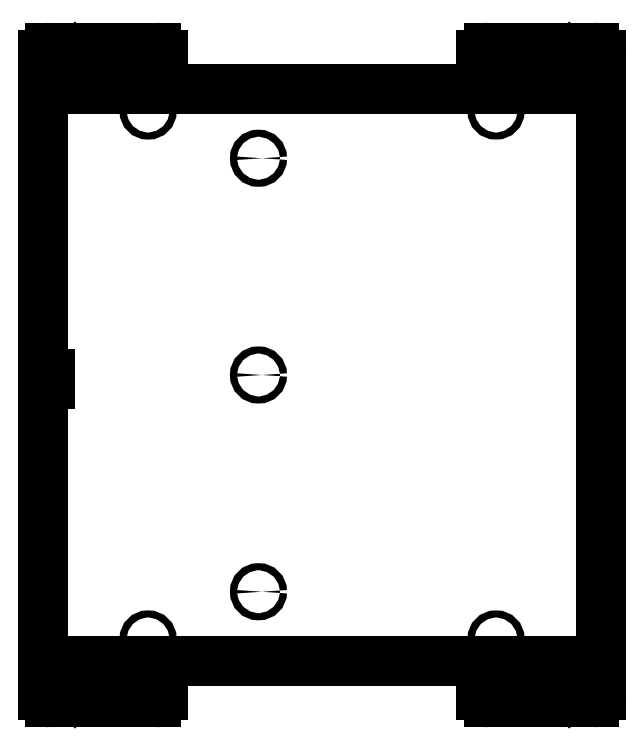
<metadata>
{"format":"dxf","ext":"dxf","renderer":"ezdxf+matplotlib","layout":"modelspace","background":"white","min_lineweight":24,"dpi":150}
</metadata>
<code>
0
SECTION
2
ENTITIES
0
LINE
8
0
10
0
20
0
30
0
11
321.3
21
0
31
0
0
ARC
8
0
10
318.8
20
0
30
0
40
2.5
50
405
51
450
0
ARC
8
0
10
318.8
20
4.441e-16
30
0
40
2.5
50
360
51
405
0
LINE
8
0
10
318.8
20
2.5
30
0
11
276.7
21
2.5
31
0
0
ARC
8
0
10
276.7
20
7.5
30
0
40
5
50
225
51
270
0
ARC
8
0
10
276.7
20
7.5
30
0
40
5
50
180
51
225
0
LINE
8
0
10
271.7
20
7.5
30
0
11
271.7
21
23.5
31
0
0
ARC
8
0
10
276.7
20
23.5
30
0
40
5
50
135
51
180
0
ARC
8
0
10
276.7
20
23.5
30
0
40
5
50
90
51
135
0
LINE
8
0
10
276.7
20
28.5
30
0
11
350.1
21
28.5
31
0
0
ARC
8
0
10
350.1
20
23.5
30
0
40
5
50
405
51
450
0
ARC
8
0
10
350.1
20
23.5
30
0
40
5
50
360
51
405
0
LINE
8
0
10
355.1
20
23.5
30
0
11
355.1
21
-422.5
31
0
0
ARC
8
0
10
350.1
20
-422.5
30
0
40
5
50
315
51
360
0
ARC
8
0
10
350.1
20
-422.5
30
0
40
5
50
270
51
315
0
LINE
8
0
10
350.1
20
-427.5
30
0
11
276.7
21
-427.5
31
0
0
ARC
8
0
10
276.7
20
-422.5
30
0
40
5
50
225
51
270
0
ARC
8
0
10
276.7
20
-422.5
30
0
40
5
50
180
51
225
0
LINE
8
0
10
271.7
20
-422.5
30
0
11
271.7
21
-406.5
31
0
0
ARC
8
0
10
276.7
20
-406.5
30
0
40
5
50
135
51
180
0
ARC
8
0
10
276.7
20
-406.5
30
0
40
5
50
90
51
135
0
LINE
8
0
10
276.7
20
-401.5
30
0
11
318.8
21
-401.5
31
0
0
ARC
8
0
10
318.8
20
-399
30
0
40
2.5
50
315
51
360
0
ARC
8
0
10
318.8
20
-399
30
0
40
2.5
50
270
51
315
0
LINE
8
0
10
321.3
20
-399
30
0
11
0
21
-399
31
0
0
ARC
8
0
10
2.5
20
-399
30
0
40
2.5
50
225
51
270
0
ARC
8
0
10
2.5
20
-399
30
0
40
2.5
50
180
51
225
0
LINE
8
0
10
2.5
20
-401.5
30
0
11
44.6
21
-401.5
31
0
0
ARC
8
0
10
44.6
20
-406.5
30
0
40
5
50
405
51
450
0
ARC
8
0
10
44.6
20
-406.5
30
0
40
5
50
360
51
405
0
LINE
8
0
10
49.6
20
-406.5
30
0
11
49.6
21
-422.5
31
0
0
ARC
8
0
10
44.6
20
-422.5
30
0
40
5
50
315
51
360
0
ARC
8
0
10
44.6
20
-422.5
30
0
40
5
50
270
51
315
0
LINE
8
0
10
44.6
20
-427.5
30
0
11
-28.84
21
-427.5
31
0
0
ARC
8
0
10
-28.84
20
-422.5
30
0
40
5
50
225
51
270
0
ARC
8
0
10
-28.84
20
-422.5
30
0
40
5
50
180
51
225
0
LINE
8
0
10
-33.84
20
-422.5
30
0
11
-33.84
21
23.49
31
0
0
ARC
8
0
10
-28.84
20
23.49
30
0
40
5
50
135
51
180
0
ARC
8
0
10
-28.84
20
23.49
30
0
40
5
50
90
51
135
0
LINE
8
0
10
-28.84
20
28.49
30
0
11
44.6
21
28.49
31
0
0
ARC
8
0
10
44.6
20
23.49
30
0
40
5
50
405
51
450
0
ARC
8
0
10
44.6
20
23.49
30
0
40
5
50
360
51
405
0
LINE
8
0
10
49.6
20
23.49
30
0
11
49.6
21
7.49
31
0
0
ARC
8
0
10
44.6
20
7.49
30
0
40
5
50
315
51
360
0
ARC
8
0
10
44.6
20
7.49
30
0
40
5
50
270
51
315
0
LINE
8
0
10
44.6
20
2.49
30
0
11
2.5
21
2.49
31
0
0
ARC
8
0
10
2.5
20
0
30
0
40
2.5
50
135
51
180
0
ARC
8
0
10
2.5
20
4.441e-16
30
0
40
2.5
50
90
51
135
0
CIRCLE
8
0
10
17.6
20
15.5
30
0
40
2.45
0
CIRCLE
8
0
10
17.6
20
-414.5
30
0
40
2.45
0
CIRCLE
8
0
10
39.6
20
-414.5
30
0
40
2.45
0
CIRCLE
8
0
10
39.6
20
15.5
30
0
40
2.45
0
CIRCLE
8
0
10
281.7
20
15.5
30
0
40
2.45
0
CIRCLE
8
0
10
281.7
20
-414.5
30
0
40
2.45
0
CIRCLE
8
0
10
303.7
20
-414.5
30
0
40
2.45
0
CIRCLE
8
0
10
303.7
20
15.5
30
0
40
2.45
0
LINE
8
0
10
-10.84
20
8.78
30
0
11
-17.91
21
15.85
31
0
0
ARC
8
0
10
-14.73
20
19.03
30
0
40
4.5
50
180
51
225
0
ARC
8
0
10
-14.73
20
19.03
30
0
40
4.5
50
135
51
180
0
ARC
8
0
10
-14.73
20
19.03
30
0
40
4.5
50
90
51
135
0
ARC
8
0
10
-14.73
20
19.03
30
0
40
4.5
50
405
51
450
0
LINE
8
0
10
-11.55
20
22.22
30
0
11
-4.476
21
15.14
31
0
0
ARC
8
0
10
-7.658
20
11.96
30
0
40
4.5
50
360
51
405
0
ARC
8
0
10
-7.658
20
11.96
30
0
40
4.5
50
315
51
360
0
ARC
8
0
10
-7.658
20
11.96
30
0
40
4.5
50
270
51
315
0
ARC
8
0
10
-7.658
20
11.96
30
0
40
4.5
50
225
51
270
0
LINE
8
0
10
325.8
20
15.15
30
0
11
332.8
21
22.22
31
0
0
ARC
8
0
10
336
20
19.04
30
0
40
4.5
50
90
51
135
0
ARC
8
0
10
336
20
19.04
30
0
40
4.5
50
405
51
450
0
ARC
8
0
10
336
20
19.04
30
0
40
4.5
50
360
51
405
0
ARC
8
0
10
336
20
19.04
30
0
40
4.5
50
315
51
360
0
LINE
8
0
10
339.2
20
15.86
30
0
11
332.1
21
8.786
31
0
0
ARC
8
0
10
328.9
20
11.97
30
0
40
4.5
50
270
51
315
0
ARC
8
0
10
328.9
20
11.97
30
0
40
4.5
50
225
51
270
0
ARC
8
0
10
328.9
20
11.97
30
0
40
4.5
50
180
51
225
0
ARC
8
0
10
328.9
20
11.97
30
0
40
4.5
50
135
51
180
0
LINE
8
0
10
-17.92
20
-414.9
30
0
11
-10.85
21
-407.8
31
0
0
ARC
8
0
10
-7.667
20
-411
30
0
40
4.5
50
90
51
135
0
ARC
8
0
10
-7.667
20
-411
30
0
40
4.5
50
405
51
450
0
ARC
8
0
10
-7.667
20
-411
30
0
40
4.5
50
360
51
405
0
ARC
8
0
10
-7.667
20
-411
30
0
40
4.5
50
315
51
360
0
LINE
8
0
10
-4.485
20
-414.1
30
0
11
-11.56
21
-421.2
31
0
0
ARC
8
0
10
-14.74
20
-418
30
0
40
4.5
50
270
51
315
0
ARC
8
0
10
-14.74
20
-418
30
0
40
4.5
50
225
51
270
0
ARC
8
0
10
-14.74
20
-418
30
0
40
4.5
50
180
51
225
0
ARC
8
0
10
-14.74
20
-418
30
0
40
4.5
50
135
51
180
0
LINE
8
0
10
332.8
20
-421.2
30
0
11
325.8
21
-414.1
31
0
0
ARC
8
0
10
328.9
20
-411
30
0
40
4.5
50
180
51
225
0
ARC
8
0
10
328.9
20
-411
30
0
40
4.5
50
135
51
180
0
ARC
8
0
10
328.9
20
-411
30
0
40
4.5
50
90
51
135
0
ARC
8
0
10
328.9
20
-411
30
0
40
4.5
50
405
51
450
0
LINE
8
0
10
332.1
20
-407.8
30
0
11
339.2
21
-414.9
31
0
0
ARC
8
0
10
336
20
-418
30
0
40
4.5
50
360
51
405
0
ARC
8
0
10
336
20
-418
30
0
40
4.5
50
315
51
360
0
ARC
8
0
10
336
20
-418
30
0
40
4.5
50
270
51
315
0
ARC
8
0
10
336
20
-418
30
0
40
4.5
50
225
51
270
0
CIRCLE
8
0
10
39.44
20
-15.6
30
0
40
2.45
0
CIRCLE
8
0
10
281.8
20
-15.6
30
0
40
2.45
0
CIRCLE
8
0
10
281.8
20
-383.4
30
0
40
2.45
0
CIRCLE
8
0
10
39.44
20
-383.4
30
0
40
2.45
0
CIRCLE
8
0
10
116.3
20
-48.5
30
0
40
2.45
0
CIRCLE
8
0
10
116.3
20
-199.5
30
0
40
2.45
0
CIRCLE
8
0
10
116.3
20
-350.5
30
0
40
2.45
0
LINE
8
0
10
-32.64
20
-198.7
30
0
11
-32.64
21
-205.7
31
0
0
LINE
8
0
10
-32.64
20
-205.7
30
0
11
-31.89
21
-205.7
31
0
0
LINE
8
0
10
-31.89
20
-205.7
30
0
11
-31.89
21
-202.6
31
0
0
LINE
8
0
10
-31.89
20
-202.6
30
0
11
-29.39
21
-202.6
31
0
0
LINE
8
0
10
-29.39
20
-202.6
30
0
11
-29.39
21
-205.7
31
0
0
LINE
8
0
10
-29.39
20
-205.7
30
0
11
-28.64
21
-205.7
31
0
0
LINE
8
0
10
-28.64
20
-205.7
30
0
11
-28.64
21
-198.7
31
0
0
LINE
8
0
10
-28.64
20
-198.7
30
0
11
-29.39
21
-198.7
31
0
0
LINE
8
0
10
-29.39
20
-198.7
30
0
11
-29.39
21
-201.8
31
0
0
LINE
8
0
10
-29.39
20
-201.8
30
0
11
-31.89
21
-201.8
31
0
0
LINE
8
0
10
-31.89
20
-201.8
30
0
11
-31.89
21
-198.7
31
0
0
LINE
8
0
10
-31.89
20
-198.7
30
0
11
-32.64
21
-198.7
31
0
0
ENDSEC
0
EOF

</code>
